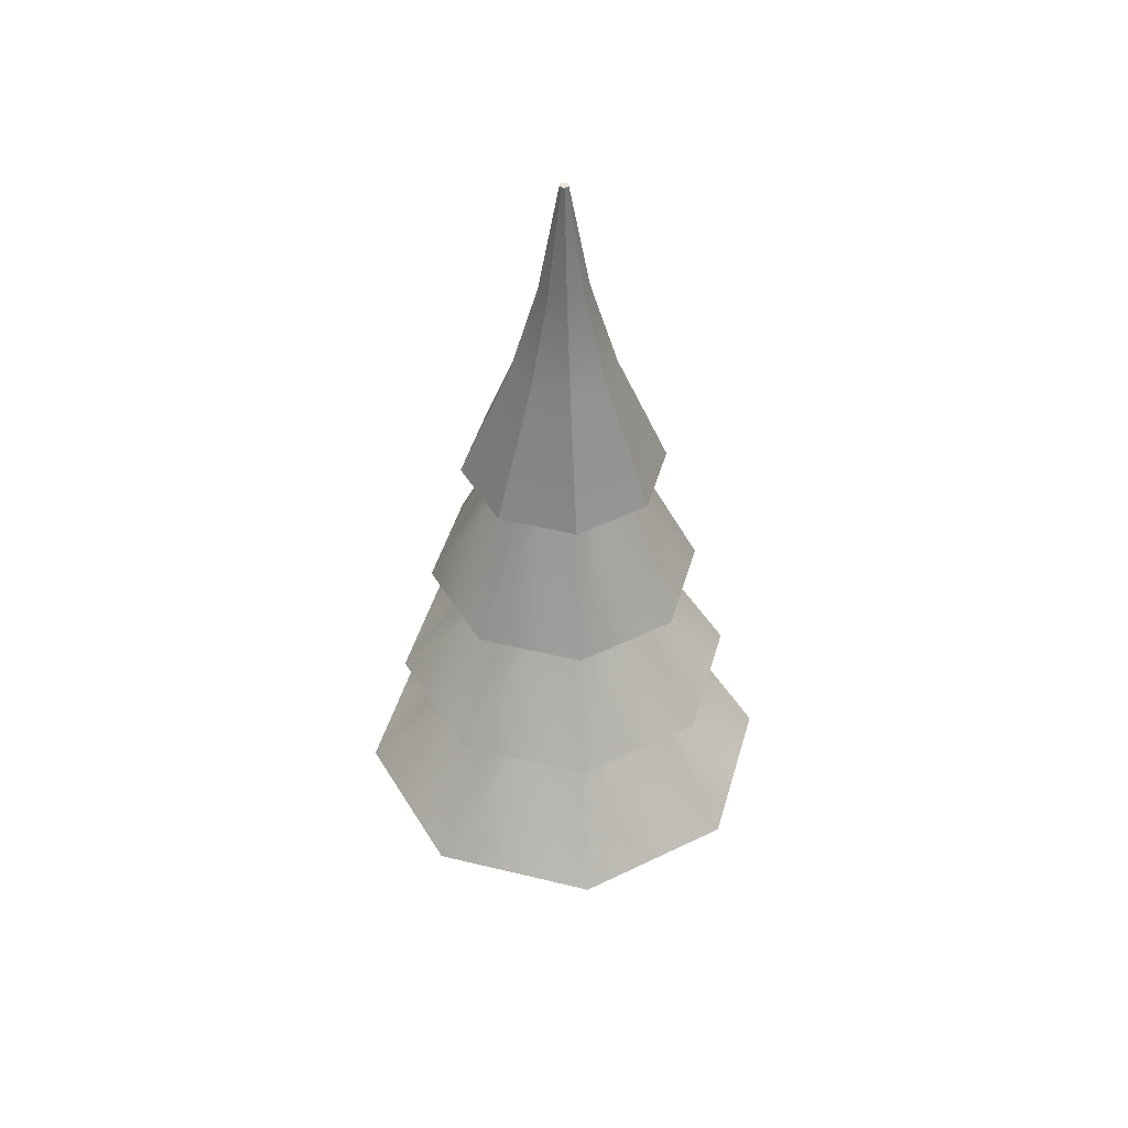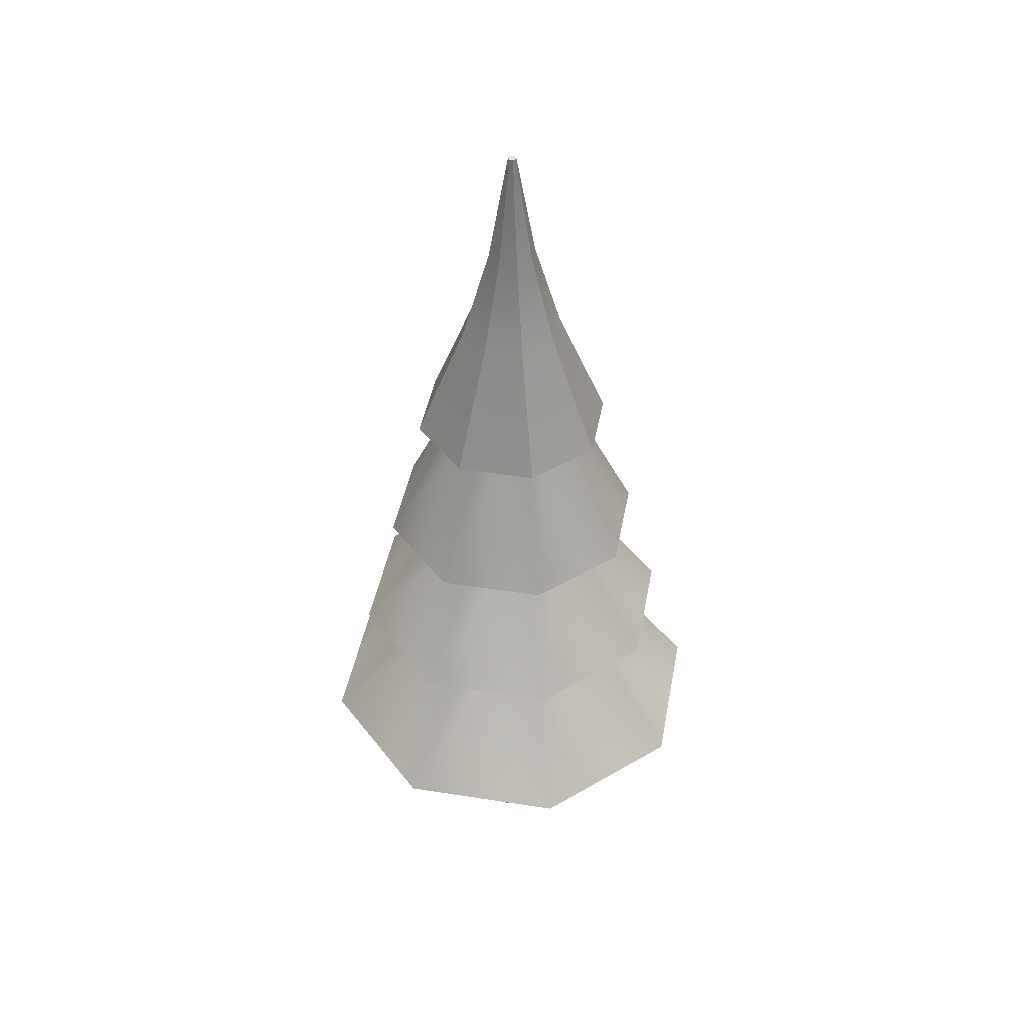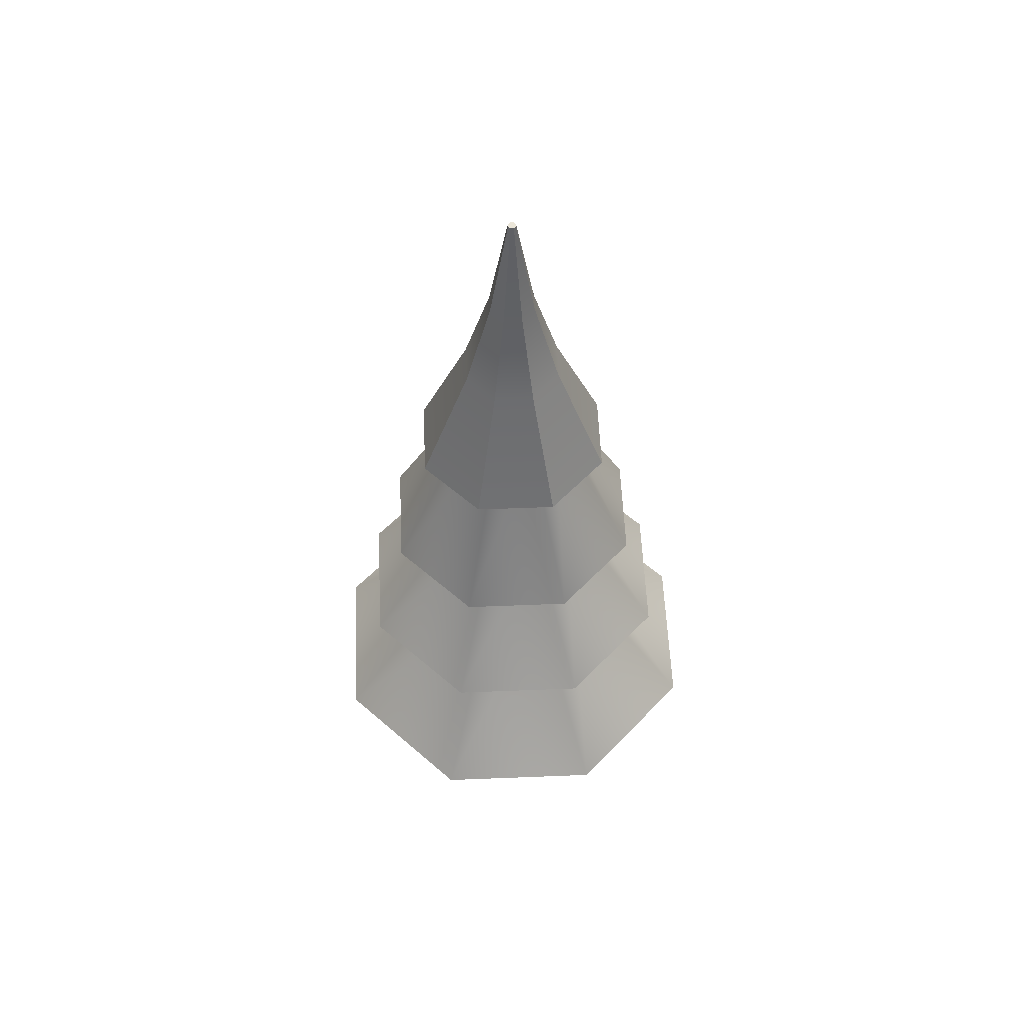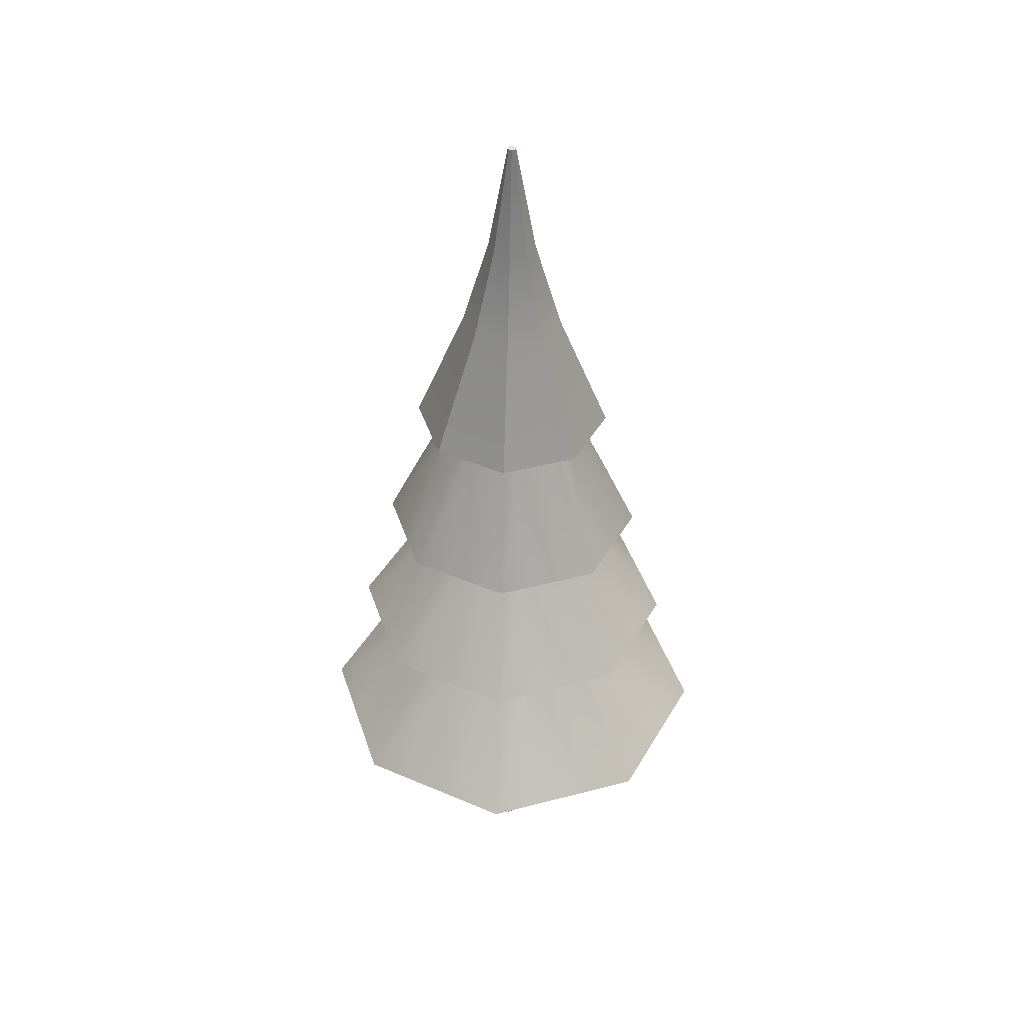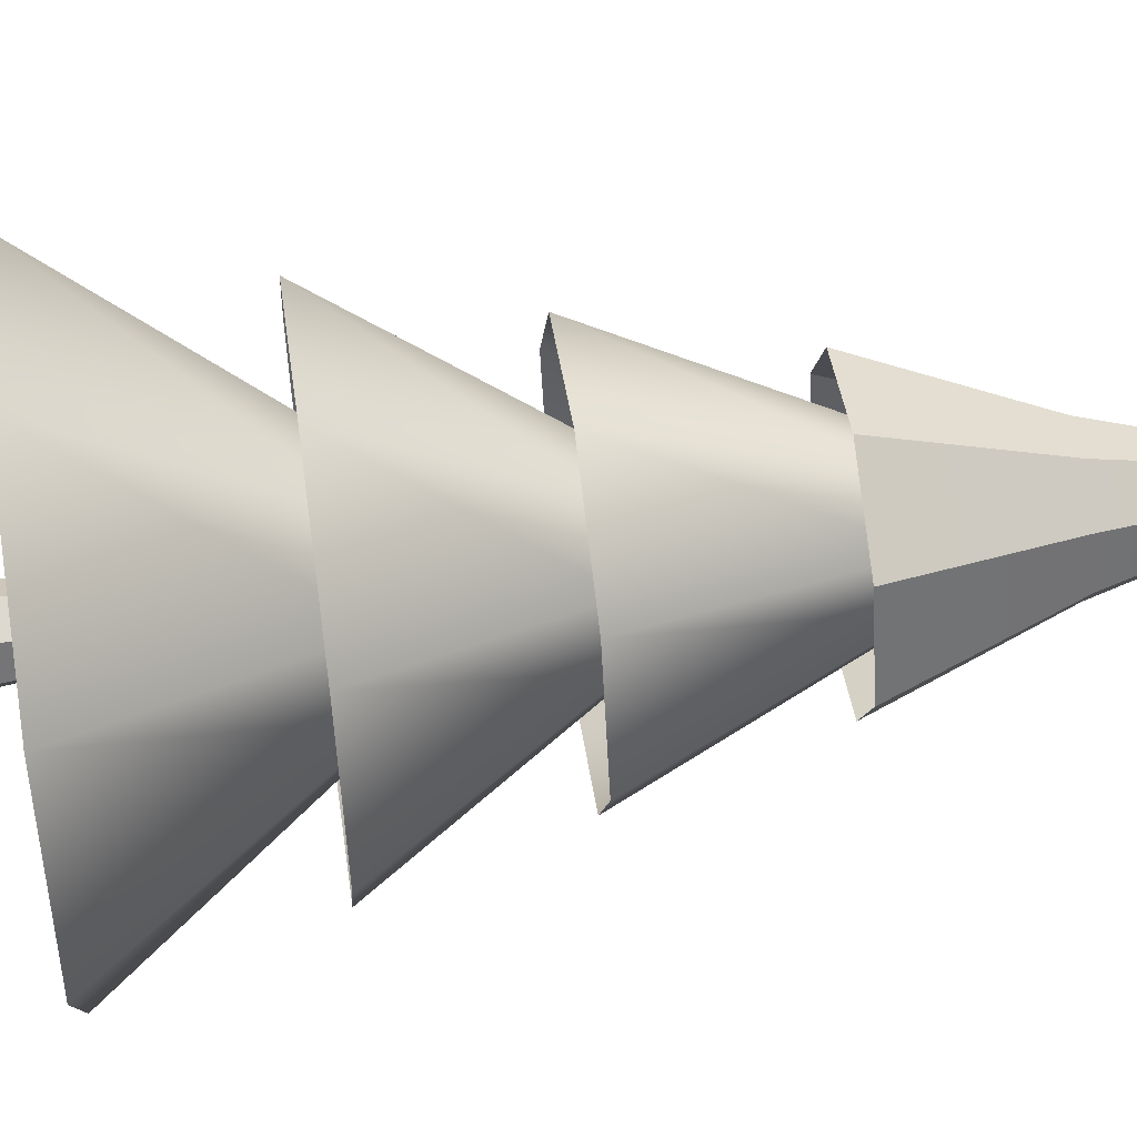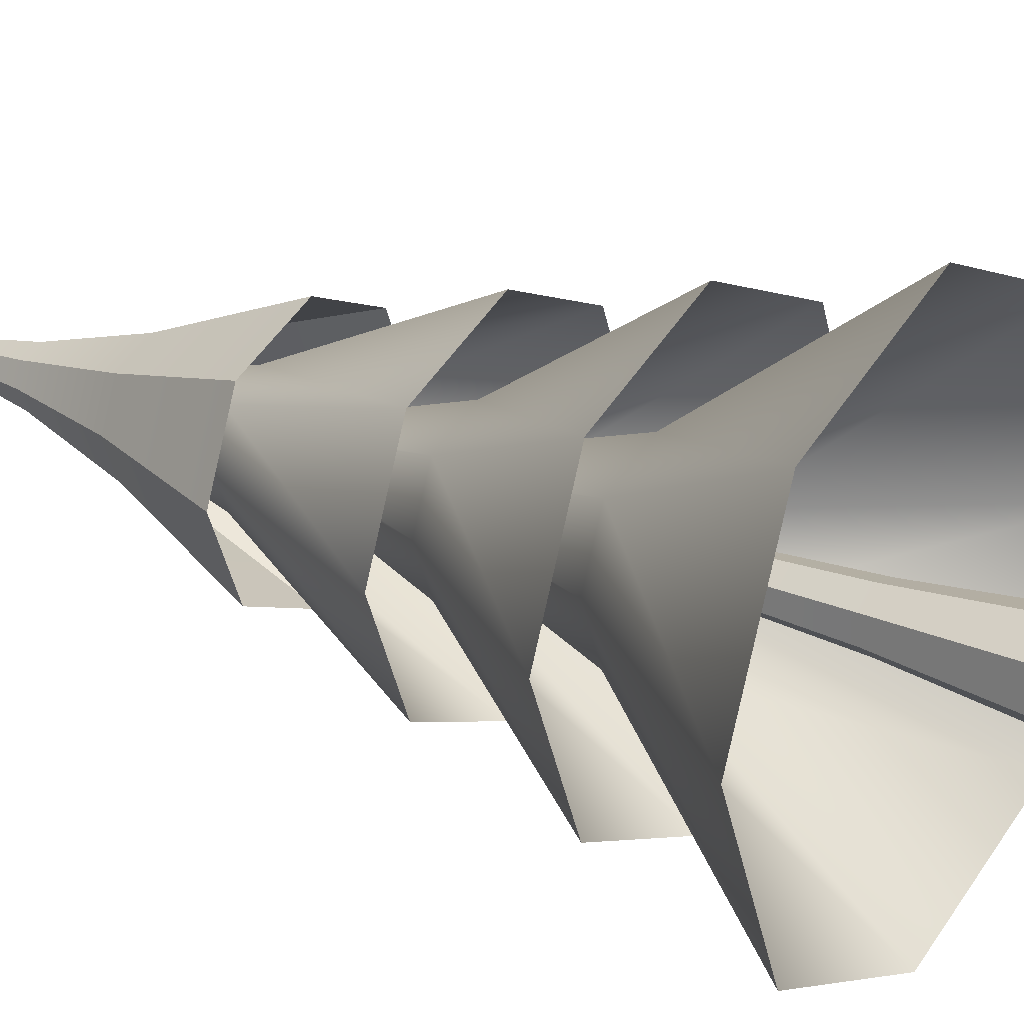
<metadata>
{"format":"obj","ext":"obj","renderer":"f3d","projection":"perspective","resolution":1024,"background":"white","views":[{"elev":45.8,"azim":-96.8,"up":"+Y"},{"elev":43.7,"azim":-57.0,"up":"+Y"},{"elev":55.6,"azim":-24.9,"up":"+Y"},{"elev":41.6,"azim":95.0,"up":"+Y"},{"elev":60.1,"azim":82.3,"up":"+Z"},{"elev":24.0,"azim":-54.8,"up":"+Z"}]}
</metadata>
<code>
g default
v -9.521 0.822 -0.4884
v -9.813 0.822 -0.6092
v -10.1 0.822 -0.4884
v -10.23 0.822 -0.1967
v -10.1 0.822 0.09496
v -9.813 0.822 0.2158
v -9.521 0.822 0.09496
v -9.4 0.822 -0.1967
v -9.813 1.614 -0.2167
v -9.827 1.614 -0.2108
v -9.833 1.614 -0.1967
v -9.827 1.614 -0.1826
v -9.813 1.614 -0.1768
v -9.799 1.614 -0.1826
v -9.793 1.614 -0.1967
v -9.799 1.614 -0.2108
v -9.703 1.198 -0.3068
v -9.657 1.198 -0.1967
v -9.703 1.198 -0.08663
v -9.813 1.198 -0.04102
v -9.923 1.198 -0.08663
v -9.969 1.198 -0.1967
v -9.923 1.198 -0.3068
v -9.813 1.198 -0.3524
v -9.58 1.147 -0.4299
v -9.813 1.147 -0.5265
v -10.05 1.147 -0.4299
v -10.14 1.147 -0.1967
v -10.05 1.147 0.03643
v -9.813 1.147 0.133
v -9.58 1.147 0.03643
v -9.483 1.147 -0.1967
v -9.813 2.001 -0.212
v -9.824 2.001 -0.2075
v -9.828 2.001 -0.1967
v -9.824 2.001 -0.186
v -9.813 2.001 -0.1815
v -9.802 2.001 -0.186
v -9.798 2.001 -0.1967
v -9.802 2.001 -0.2075
v -9.729 1.585 -0.2808
v -9.694 1.585 -0.1967
v -9.729 1.585 -0.1126
v -9.813 1.585 -0.0778
v -9.897 1.585 -0.1126
v -9.932 1.585 -0.1967
v -9.897 1.585 -0.2808
v -9.813 1.585 -0.3157
v -9.639 1.488 -0.3704
v -9.813 1.488 -0.4423
v -9.987 1.488 -0.3704
v -10.06 1.488 -0.1967
v -9.987 1.488 -0.02309
v -9.813 1.488 0.04883
v -9.639 1.488 -0.02309
v -9.567 1.488 -0.1967
v -9.813 2.28 -0.1967
v -9.813 2.28 -0.2067
v -9.82 2.28 -0.2038
v -9.823 2.28 -0.1967
v -9.82 2.28 -0.1897
v -9.813 2.28 -0.1867
v -9.806 2.28 -0.1897
v -9.803 2.28 -0.1967
v -9.806 2.28 -0.2038
v -9.772 2.012 -0.2374
v -9.726 1.789 -0.2833
v -9.691 1.789 -0.1967
v -9.755 2.012 -0.1967
v -9.726 1.789 -0.1102
v -9.772 2.012 -0.156
v -9.813 1.789 -0.07429
v -9.813 2.012 -0.1392
v -9.9 1.789 -0.1102
v -9.854 2.012 -0.156
v -9.935 1.789 -0.1967
v -9.871 2.012 -0.1967
v -9.9 1.789 -0.2833
v -9.854 2.012 -0.2374
v -9.813 1.789 -0.3192
v -9.813 2.012 -0.2543
v -9.451 0.4719 -0.5586
v -9.813 0.4719 -0.7085
v -10.17 0.4719 -0.5586
v -10.32 0.4719 -0.1967
v -10.17 0.4719 0.1651
v -9.813 0.4719 0.315
v -9.451 0.4719 0.1651
v -9.301 0.4719 -0.1967
v -9.813 1.381 -0.2196
v -9.829 1.381 -0.2129
v -9.836 1.381 -0.1967
v -9.829 1.381 -0.1806
v -9.813 1.381 -0.1739
v -9.797 1.381 -0.1806
v -9.79 1.381 -0.1967
v -9.797 1.381 -0.2129
v -9.687 0.9028 -0.3231
v -9.634 0.9028 -0.1967
v -9.687 0.9028 -0.0704
v -9.813 0.9028 -0.01807
v -9.939 0.9028 -0.0704
v -9.992 0.9028 -0.1967
v -9.939 0.9028 -0.3231
v -9.813 0.9028 -0.3754
v -9.744 0 -0.2864
v -9.842 0 -0.3087
v -9.92 0 -0.2461
v -9.92 0 -0.1456
v -9.842 0 -0.08297
v -9.744 0 -0.1053
v -9.7 0 -0.1959
v -9.805 2 -0.2035
v -9.813 2 -0.2054
v -9.82 2 -0.2001
v -9.82 2 -0.1916
v -9.813 2 -0.1863
v -9.805 2 -0.1882
v -9.801 2 -0.1959
v -9.798 1.282 -0.2125
v -9.79 0.9153 -0.2231
v -9.778 0.5492 -0.2397
v -9.757 0.5491 -0.1959
v -9.777 0.9153 -0.1959
v -9.79 1.282 -0.1959
v -9.778 0.5492 -0.152
v -9.79 0.9153 -0.1686
v -9.798 1.282 -0.1792
v -9.826 0.5492 -0.1412
v -9.82 0.9153 -0.1619
v -9.816 1.282 -0.1751
v -9.864 0.5493 -0.1715
v -9.843 0.9153 -0.1807
v -9.831 1.282 -0.1866
v -9.864 0.5492 -0.2202
v -9.843 0.9153 -0.211
v -9.831 1.282 -0.2051
v -9.826 0.5492 -0.2506
v -9.82 0.9153 -0.2298
v -9.816 1.282 -0.2166
g Pine
f 2 3 23 24
f 3 4 22 23
f 4 5 21 22
f 5 6 20 21
f 6 7 19 20
f 7 8 18 19
f 8 1 17 18
f 1 2 24 17
f 18 17 16 15
f 19 18 15 14
f 20 19 14 13
f 21 20 13 12
f 22 21 12 11
f 23 22 11 10
f 24 23 10 9
f 17 24 9 16
f 26 27 47 48
f 27 28 46 47
f 28 29 45 46
f 29 30 44 45
f 30 31 43 44
f 31 32 42 43
f 32 25 41 42
f 25 26 48 41
f 42 41 40 39
f 43 42 39 38
f 44 43 38 37
f 45 44 37 36
f 46 45 36 35
f 47 46 35 34
f 48 47 34 33
f 41 48 33 40
f 65 58 57
f 58 59 57
f 59 60 57
f 60 61 57
f 61 62 57
f 62 63 57
f 63 64 57
f 64 65 57
f 68 67 66 69
f 50 51 78 80
f 51 52 76 78
f 52 53 74 76
f 53 54 72 74
f 54 55 70 72
f 55 56 68 70
f 56 49 67 68
f 49 50 80 67
f 69 66 65 64
f 71 69 64 63
f 73 71 63 62
f 75 73 62 61
f 77 75 61 60
f 79 77 60 59
f 81 79 59 58
f 66 81 58 65
f 70 68 69 71
f 72 70 71 73
f 74 72 73 75
f 76 74 75 77
f 78 76 77 79
f 80 78 79 81
f 80 81 66 67
f 83 84 104 105
f 84 85 103 104
f 85 86 102 103
f 86 87 101 102
f 87 88 100 101
f 88 89 99 100
f 89 82 98 99
f 82 83 105 98
f 99 98 97 96
f 100 99 96 95
f 101 100 95 94
f 102 101 94 93
f 103 102 93 92
f 104 103 92 91
f 105 104 91 90
f 98 105 90 97
f 122 121 124 123
f 121 120 125 124
f 106 107 138 122
f 107 108 135 138
f 108 109 132 135
f 109 110 129 132
f 110 111 126 129
f 111 112 123 126
f 112 106 122 123
f 125 120 113 119
f 128 125 119 118
f 131 128 118 117
f 134 131 117 116
f 137 134 116 115
f 140 137 115 114
f 120 140 114 113
f 123 124 127 126
f 124 125 128 127
f 126 127 130 129
f 127 128 131 130
f 129 130 133 132
f 130 131 134 133
f 132 133 136 135
f 133 134 137 136
f 135 136 139 138
f 136 137 140 139
f 120 121 139 140
f 121 122 138 139

</code>
